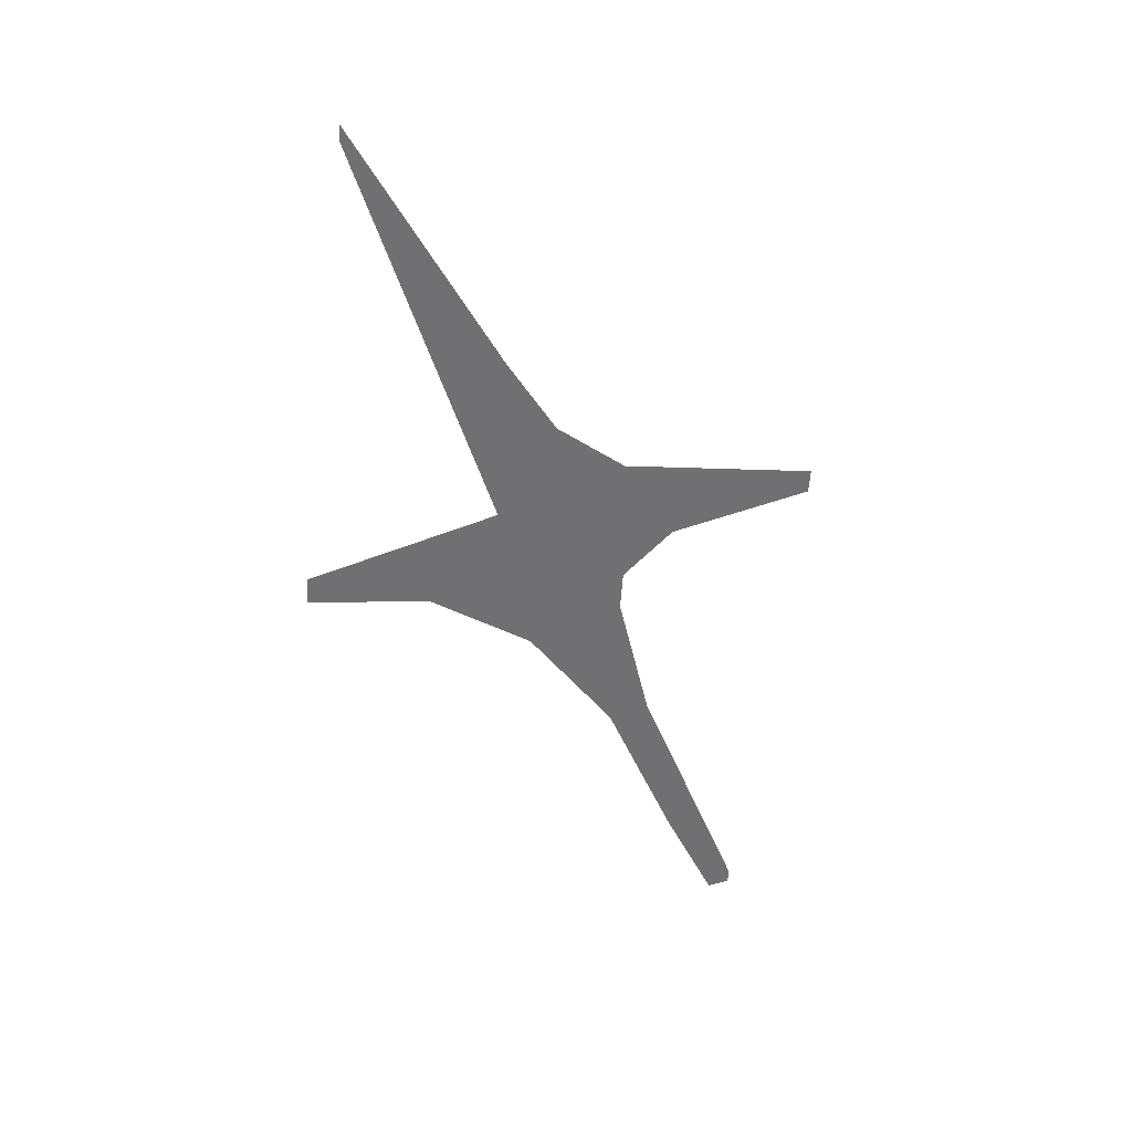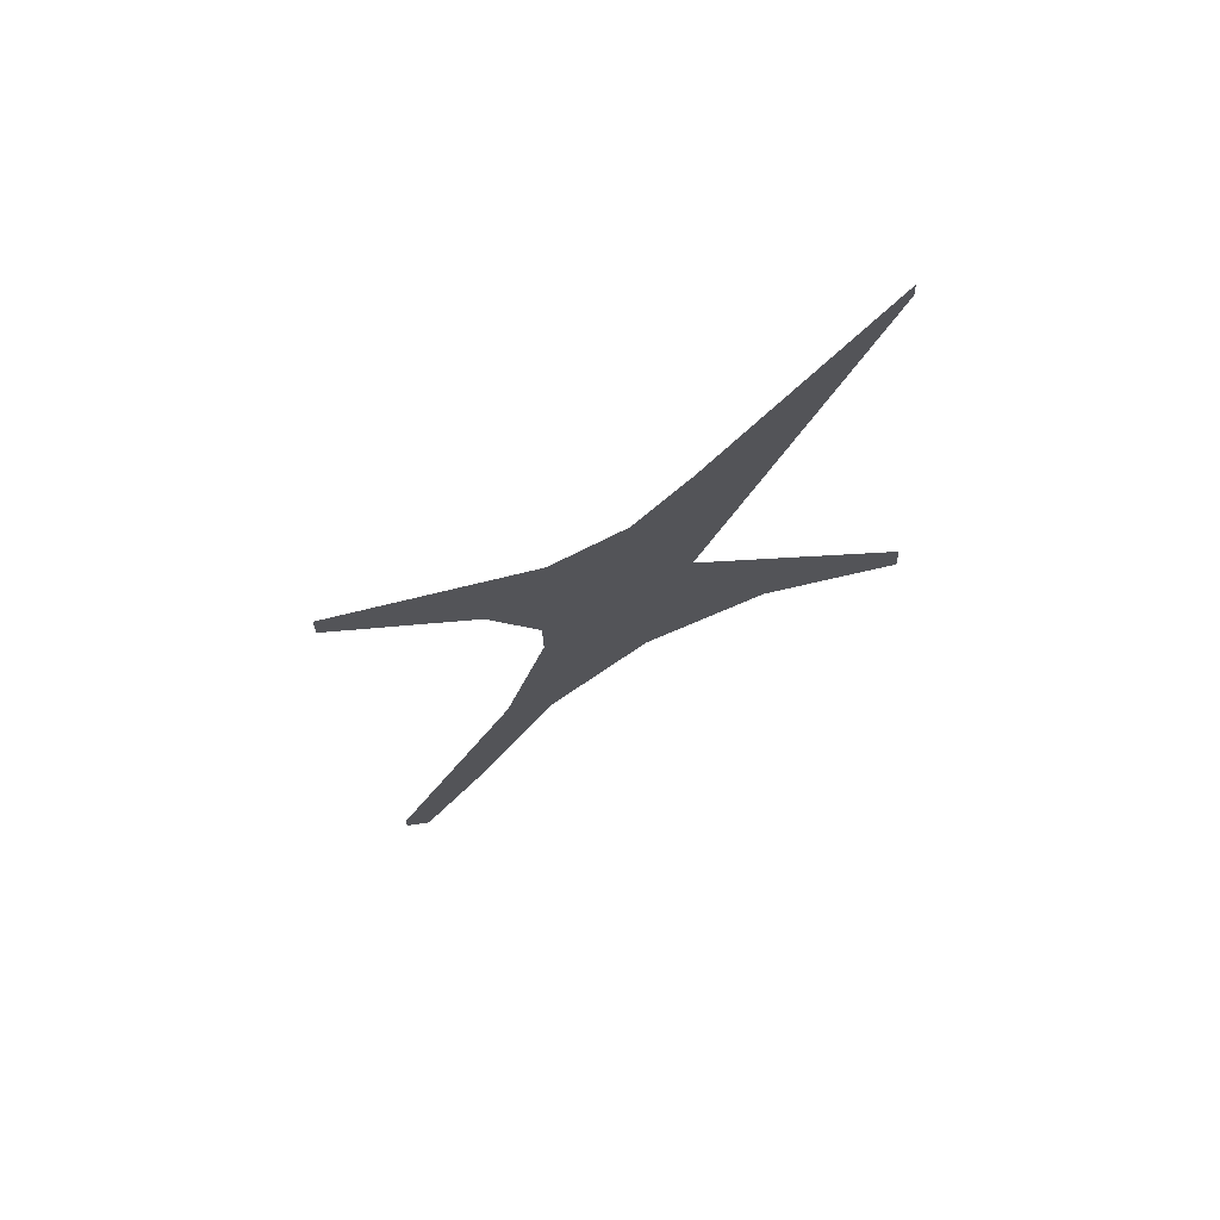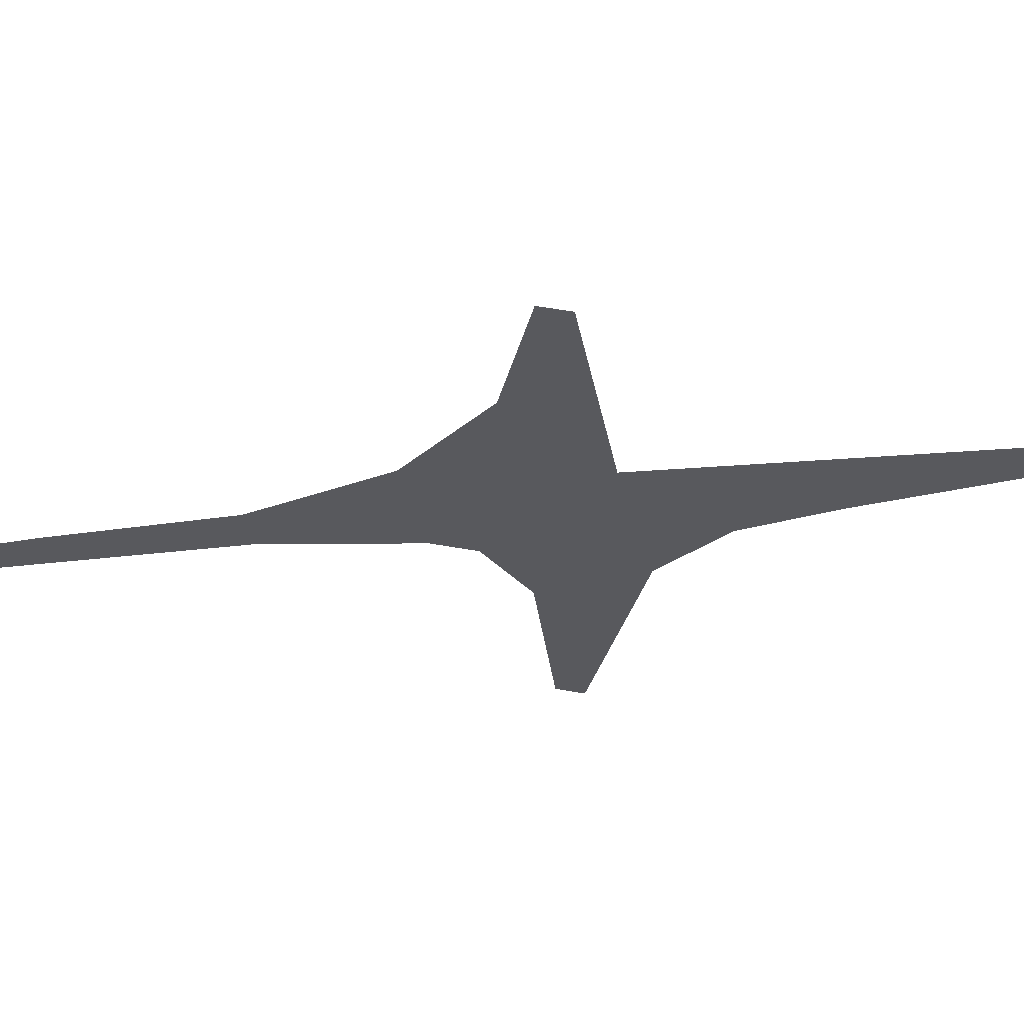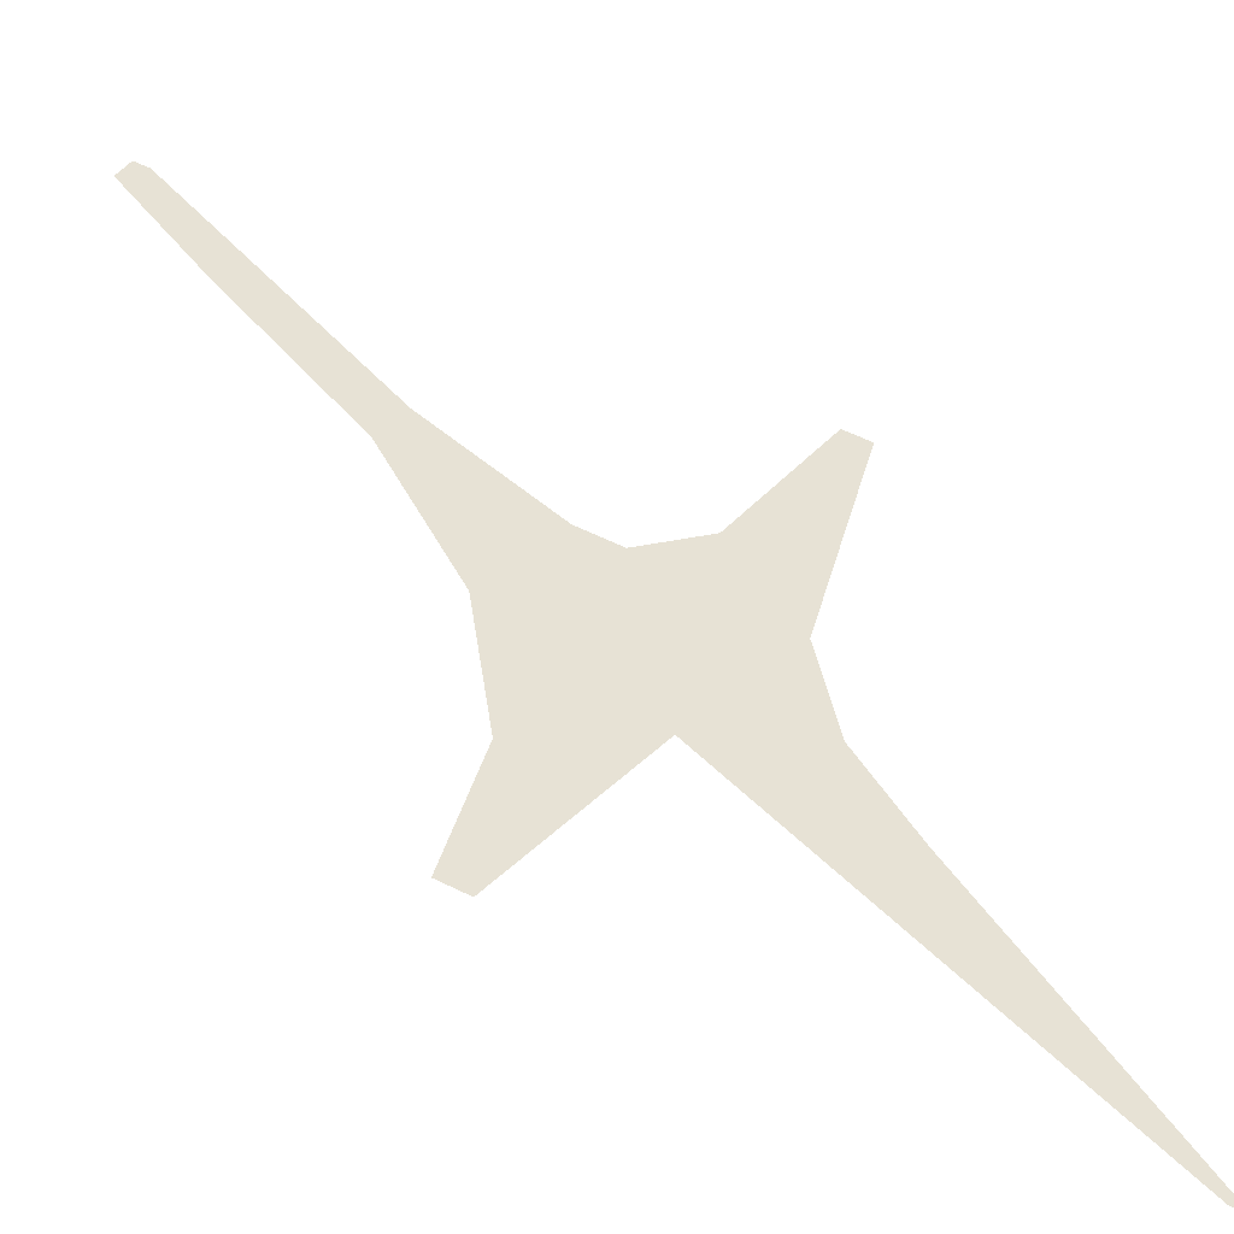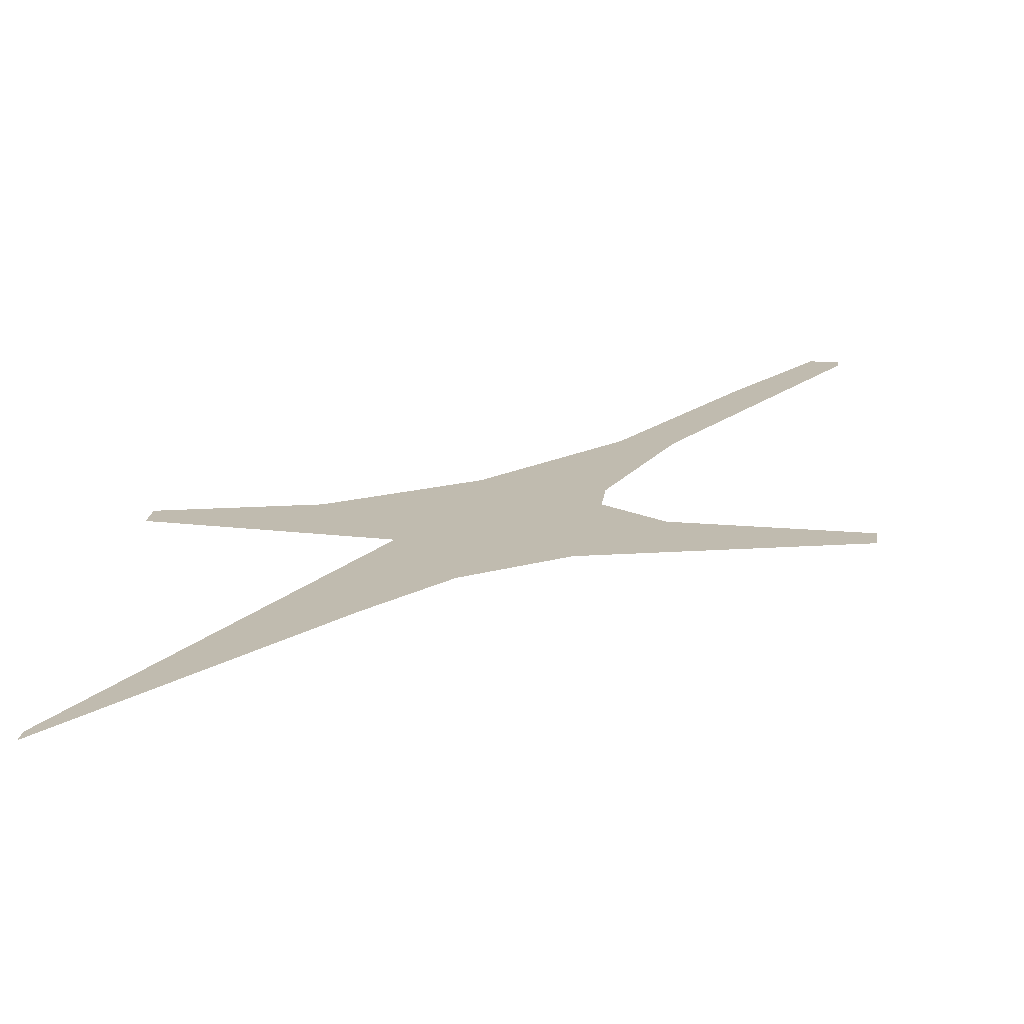
<metadata>
{"format":"obj","ext":"obj","renderer":"f3d","projection":"perspective","resolution":1024,"background":"white","views":[{"elev":25.6,"azim":156.8,"up":"+Y"},{"elev":75.2,"azim":-8.5,"up":"+Y"},{"elev":-30.9,"azim":89.4,"up":"+Z"},{"elev":35.9,"azim":115.4,"up":"+Z"},{"elev":6.3,"azim":-173.9,"up":"+Z"}]}
</metadata>
<code>
o #ID1263
v -0.03521 -0.4463 0.3074
v -0.03685 -0.4442 0.307
v -0.03792 -0.4481 0.3077
v -0.0322 -0.4451 0.3072
v -0.0322 -0.4457 0.3073
v -0.04399 -0.4579 0.3094
v -0.04459 -0.4576 0.3093
v -0.04459 -0.4579 0.3094
v -0.04137 -0.4509 0.3081
v -0.04244 -0.4552 0.3089
v -0.04033 -0.4511 0.3082
v -0.0403 -0.4476 0.3076
v -0.04005 -0.4434 0.3068
v -0.0382 -0.4421 0.3066
v -0.03685 -0.4402 0.3063
v -0.03286 -0.4345 0.3053
v -0.03286 -0.4341 0.3052
v -0.04525 -0.4451 0.3071
v -0.04525 -0.4445 0.307
v -0.04154 -0.4456 0.3072
v -0.0403 -0.4466 0.3074
f 1 2 3
f 2 1 4
f 4 1 5
f 6 7 8
f 7 6 9
f 9 6 10
f 9 10 11
f 9 11 12
f 12 11 3
f 12 3 13
f 13 3 14
f 14 3 15
f 15 3 2
f 15 2 16
f 15 16 17
f 18 13 19
f 13 18 20
f 13 20 21
f 13 21 12

</code>
